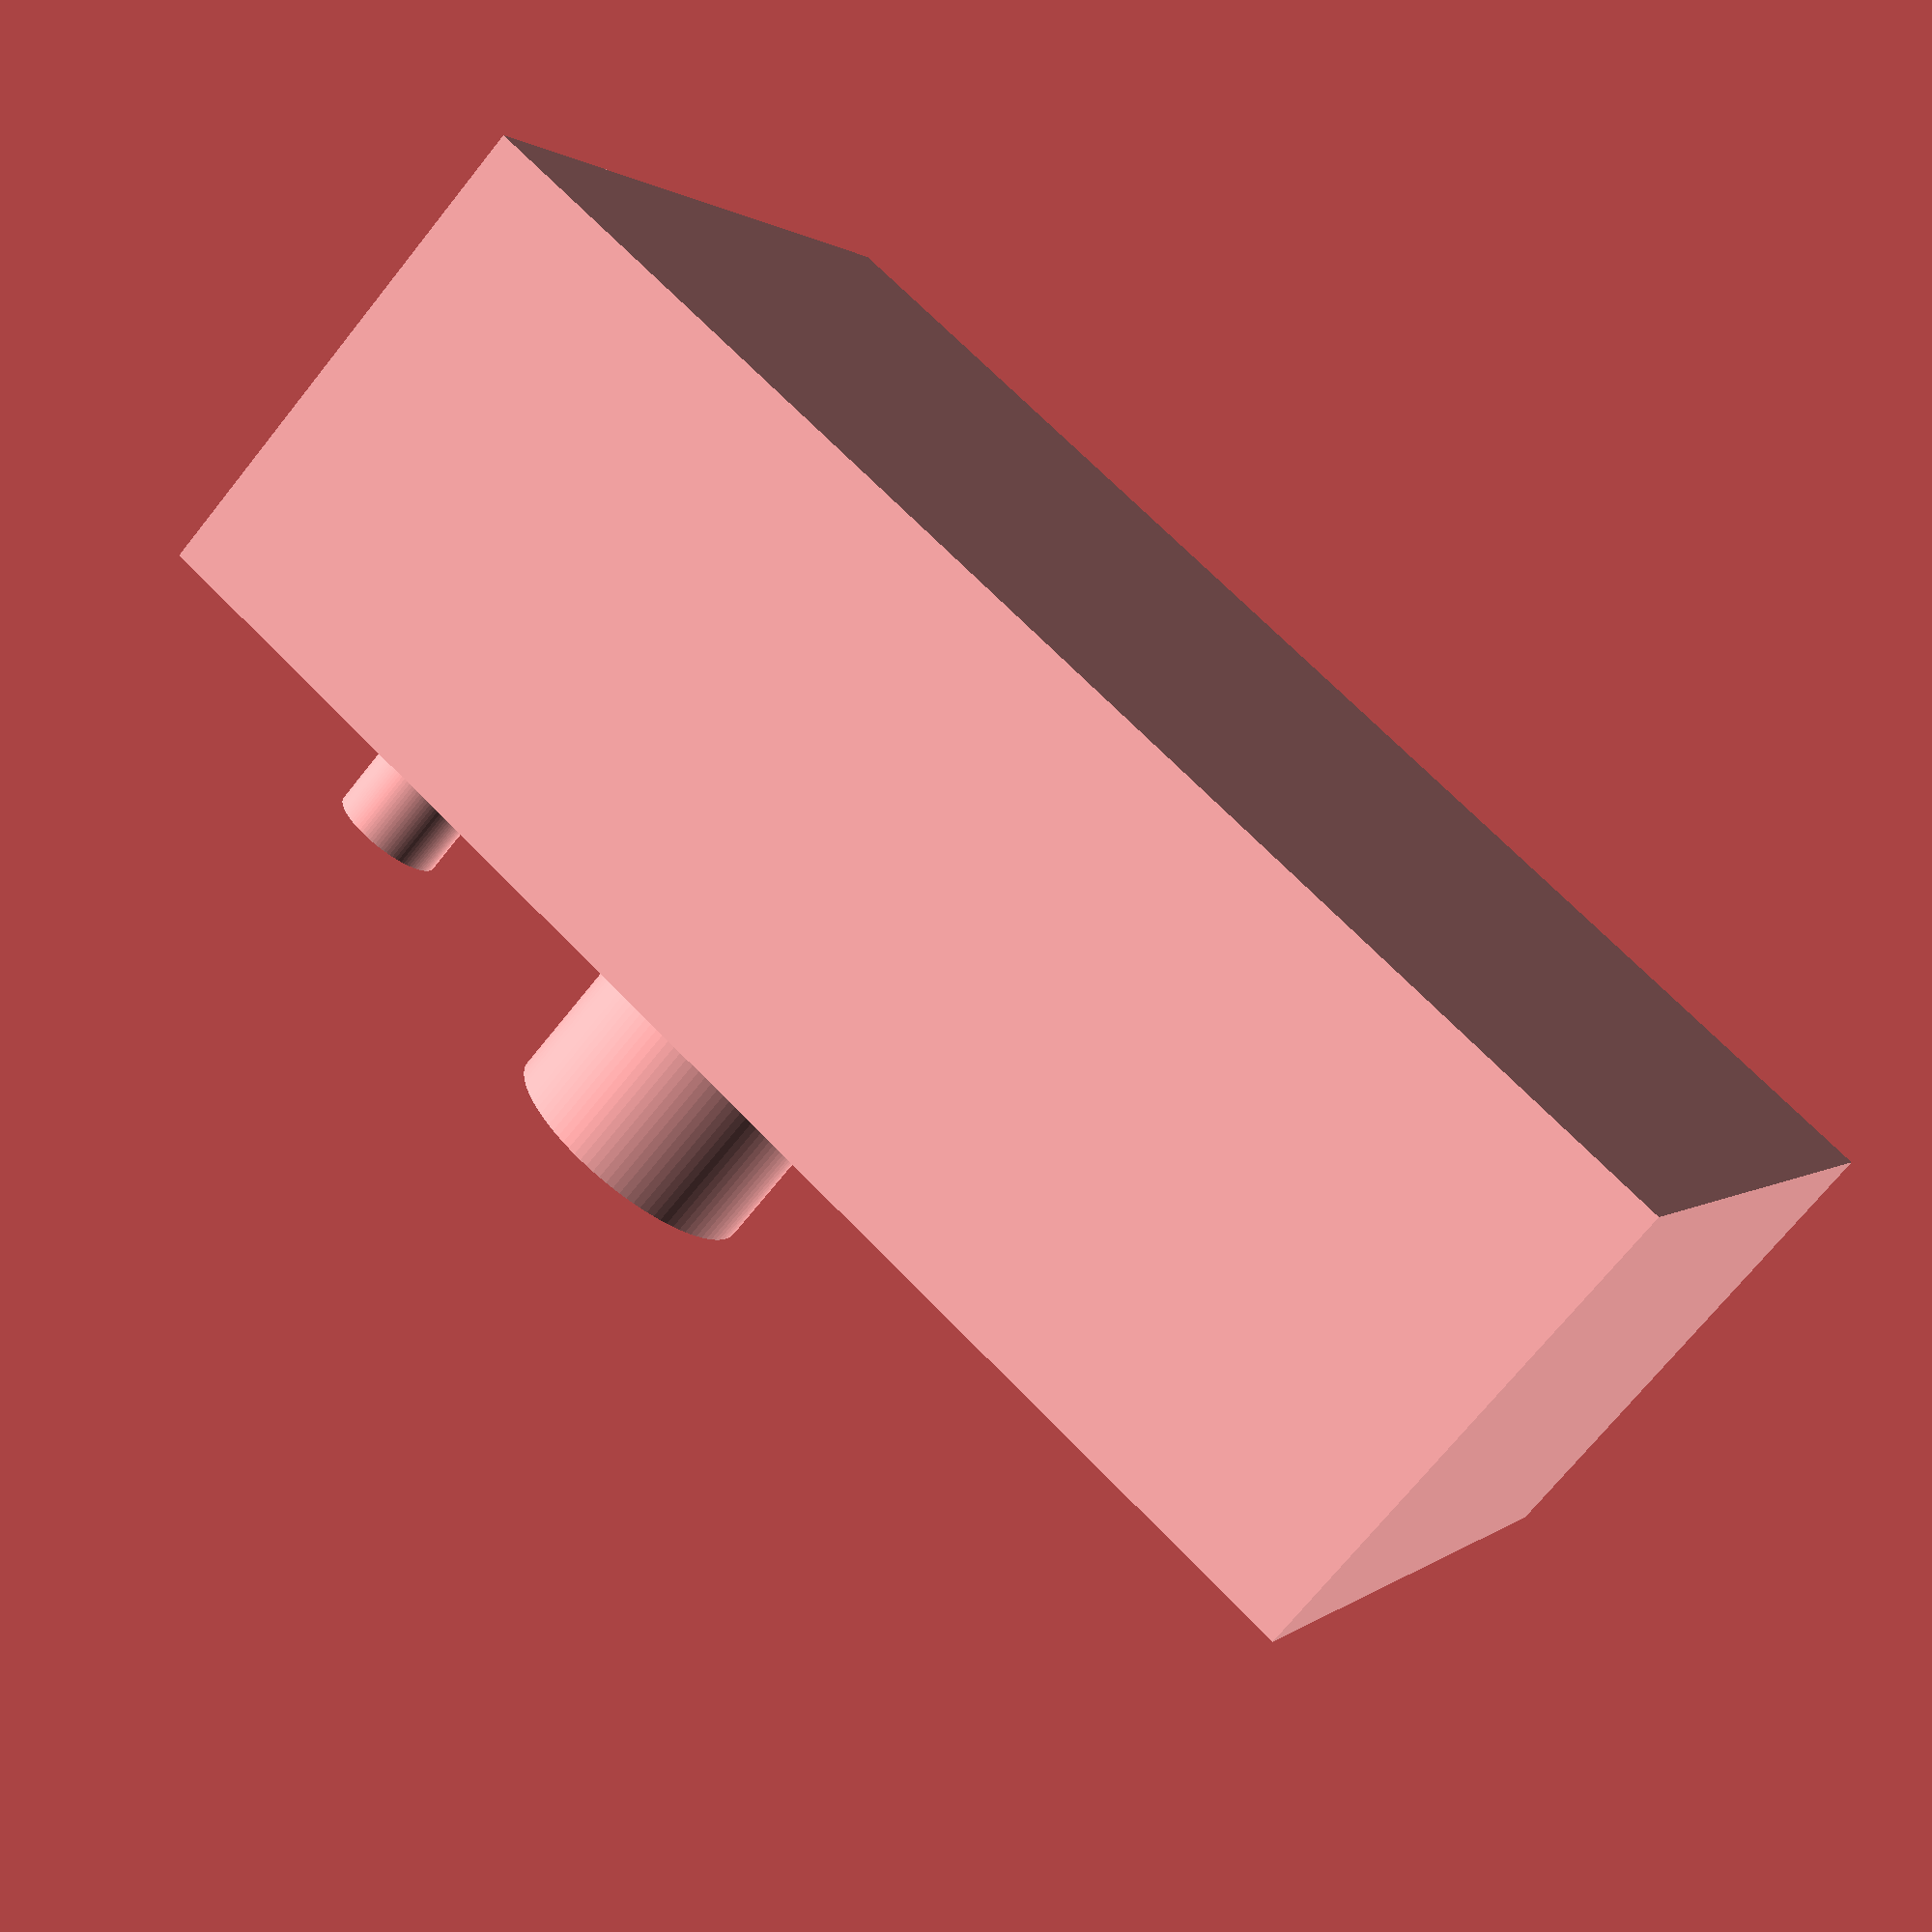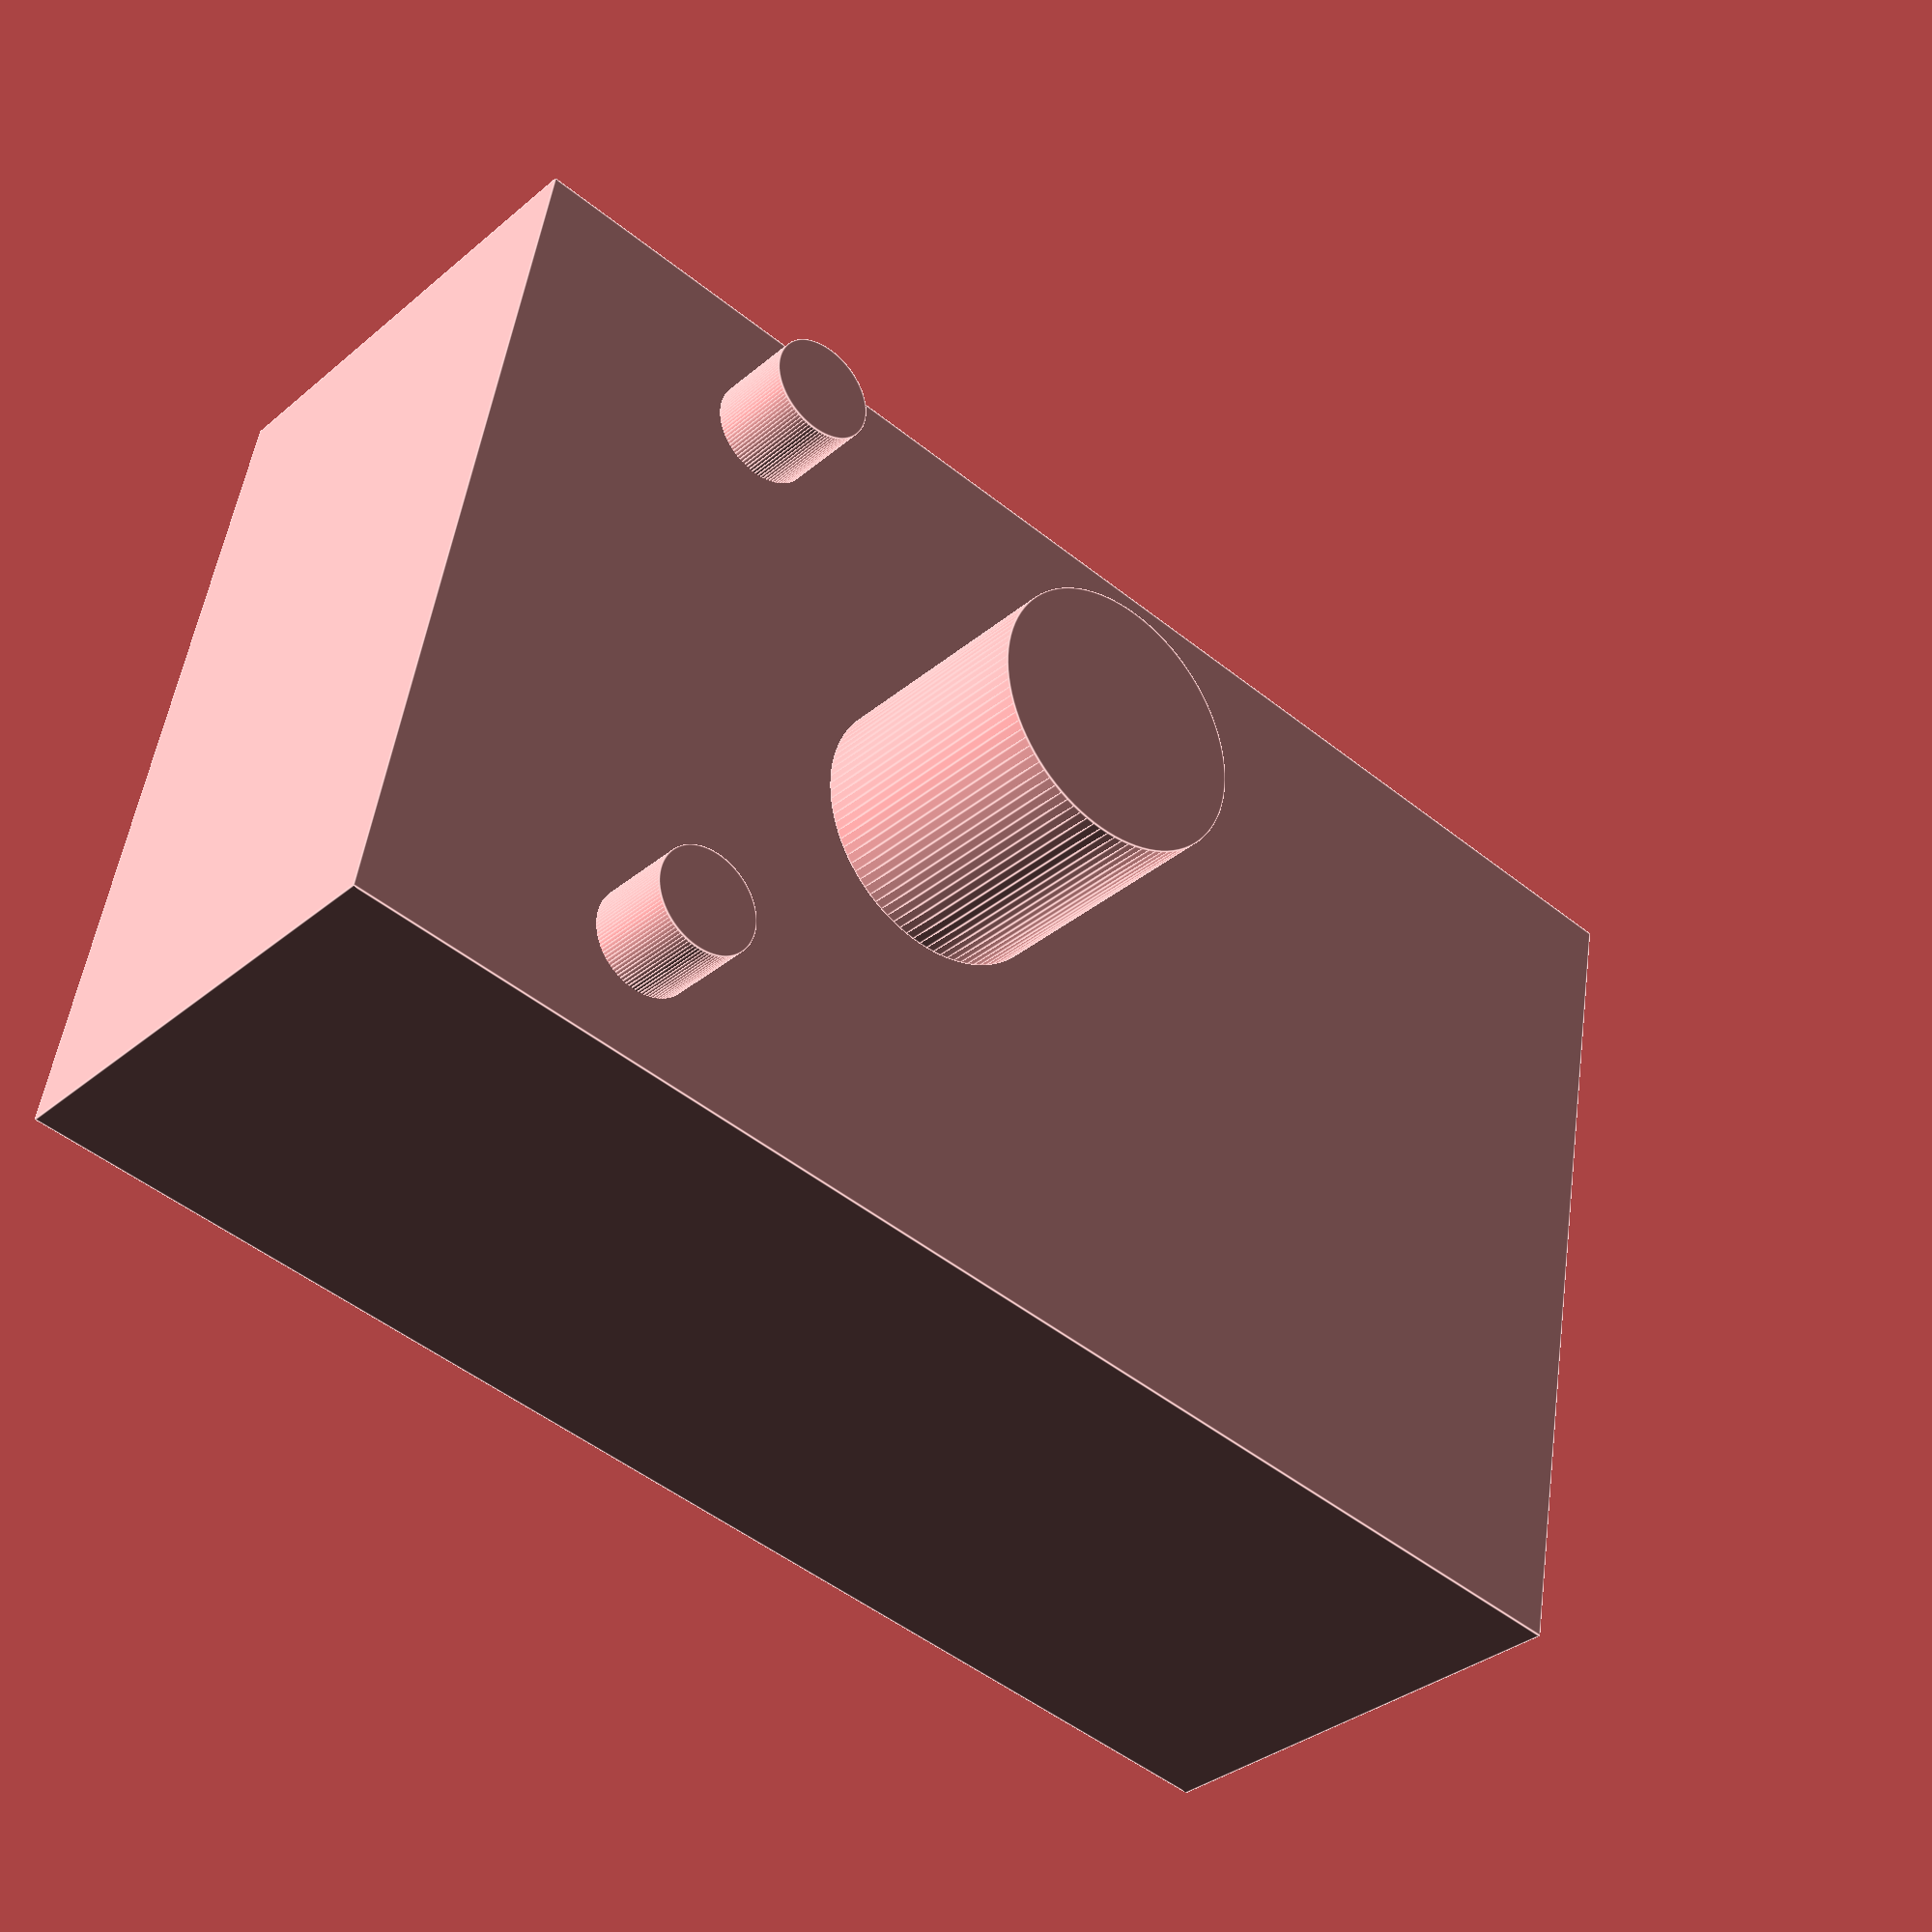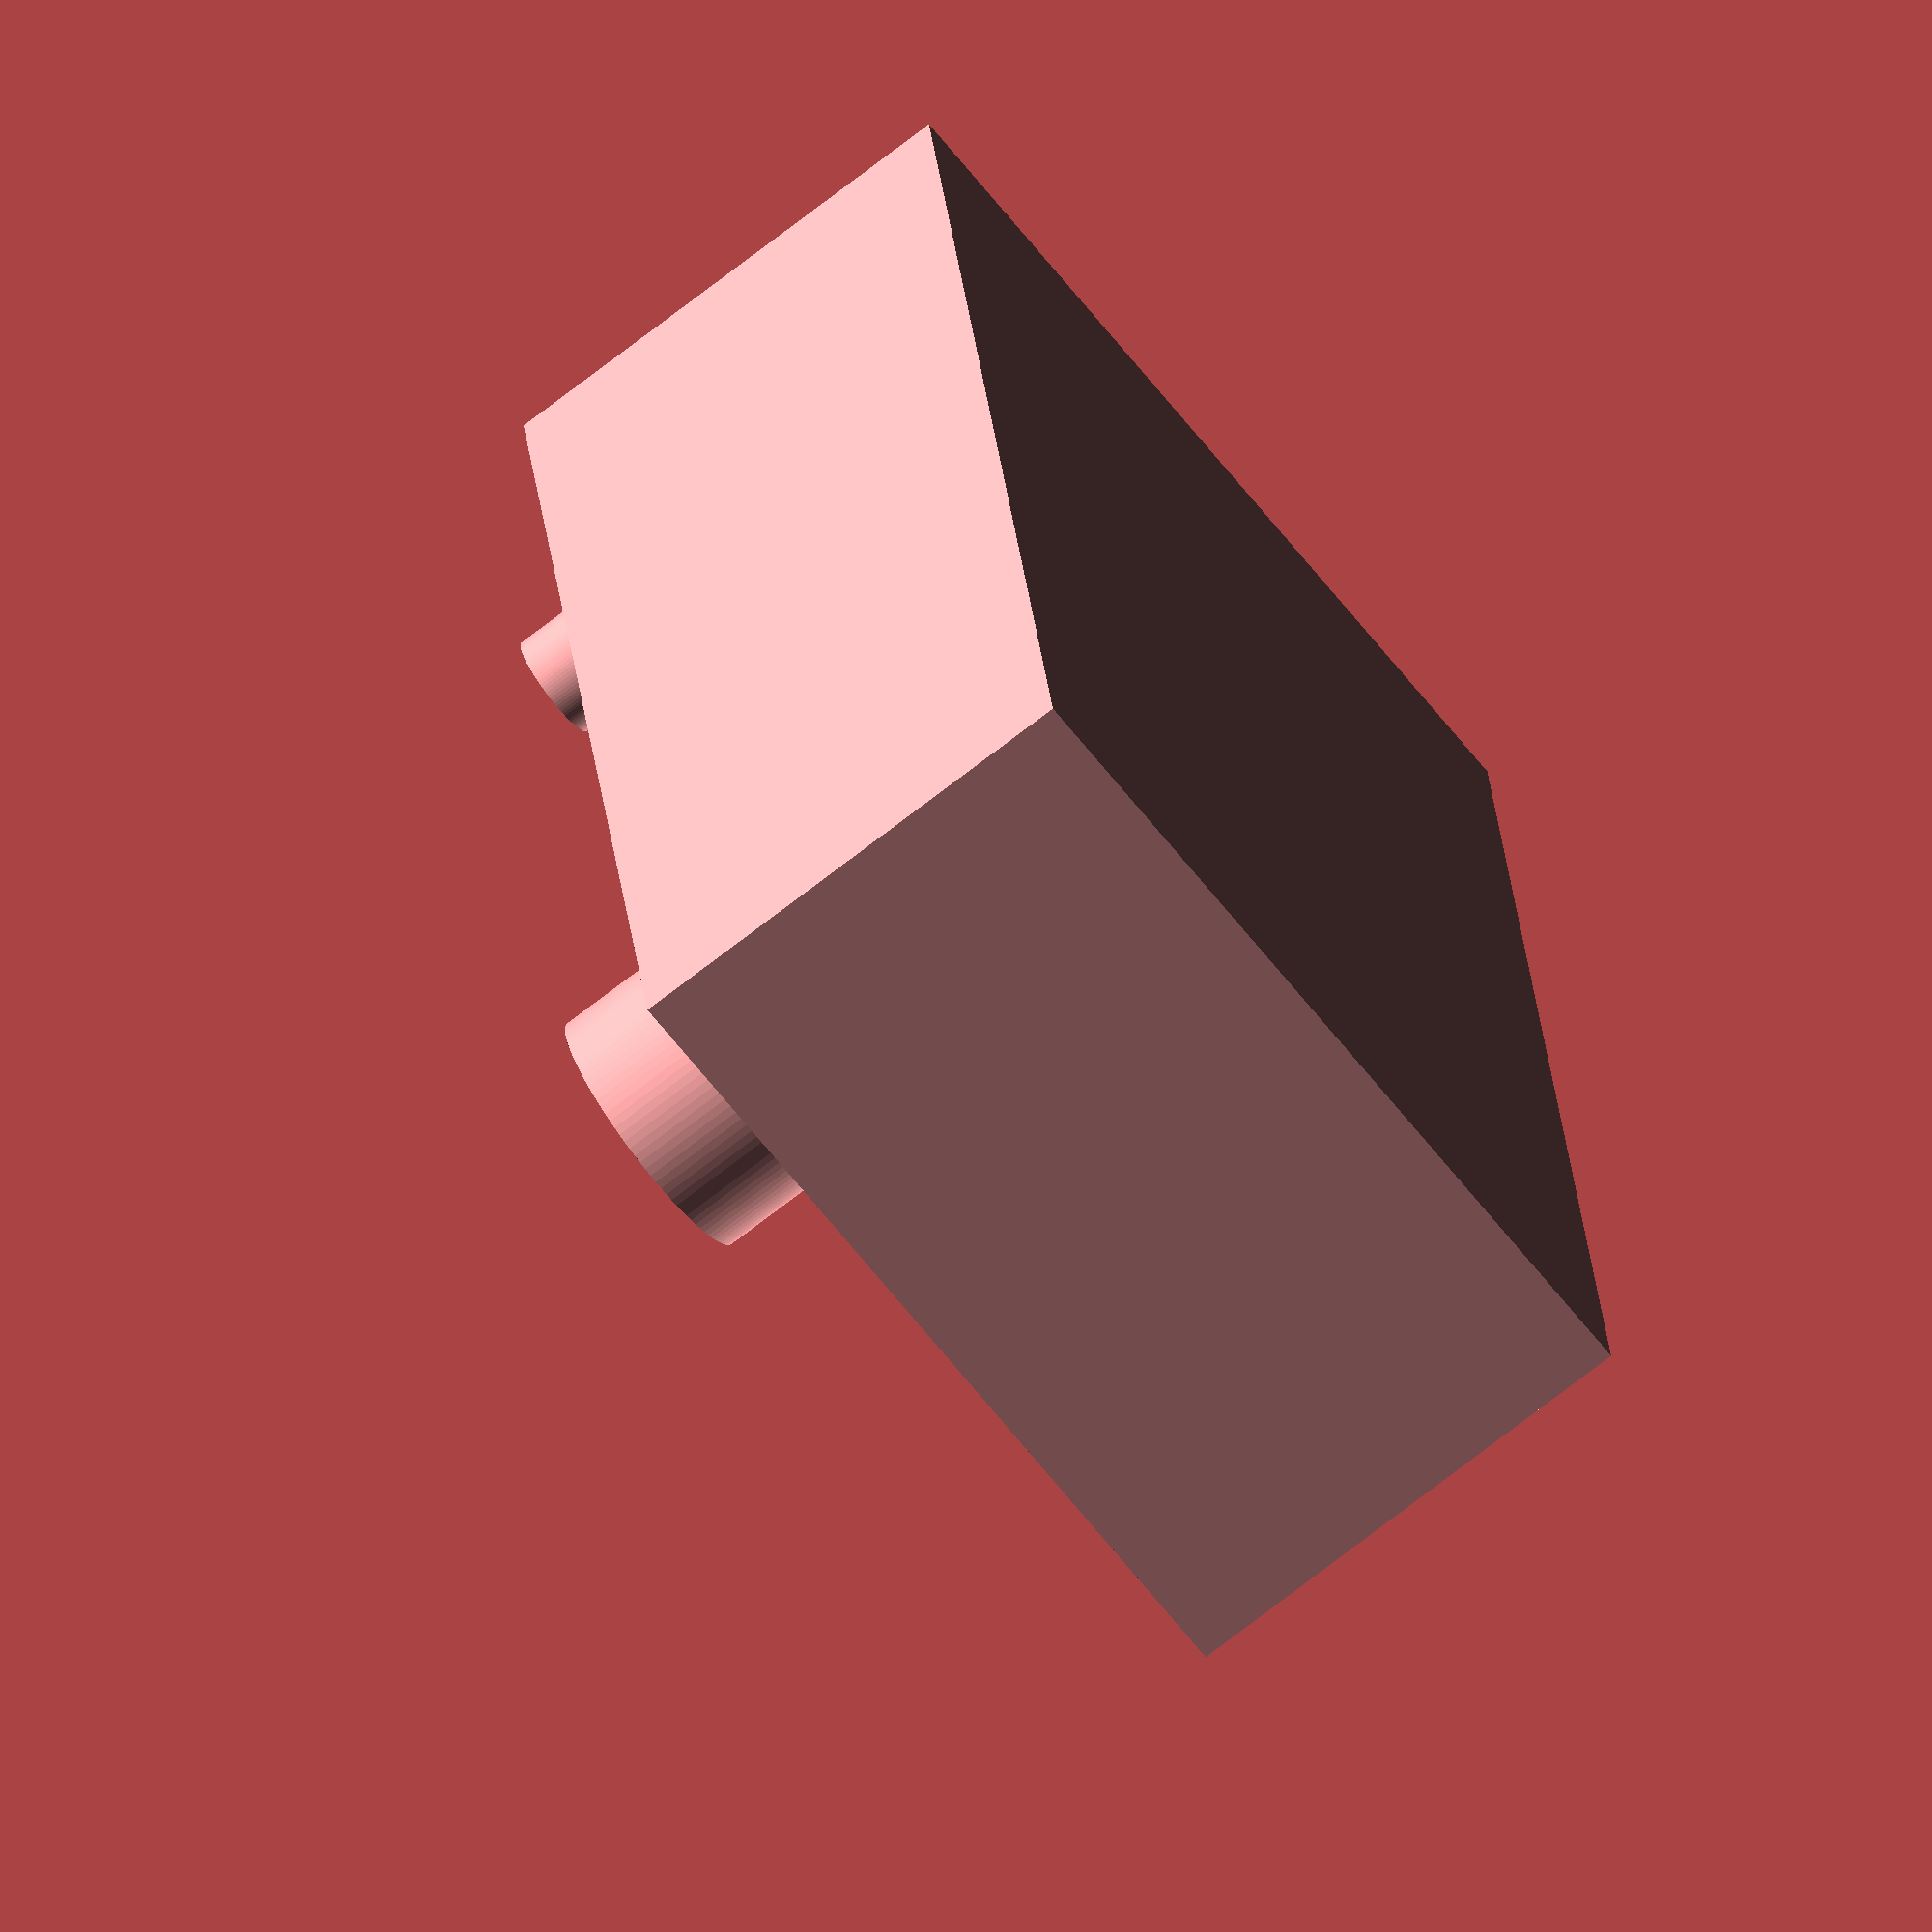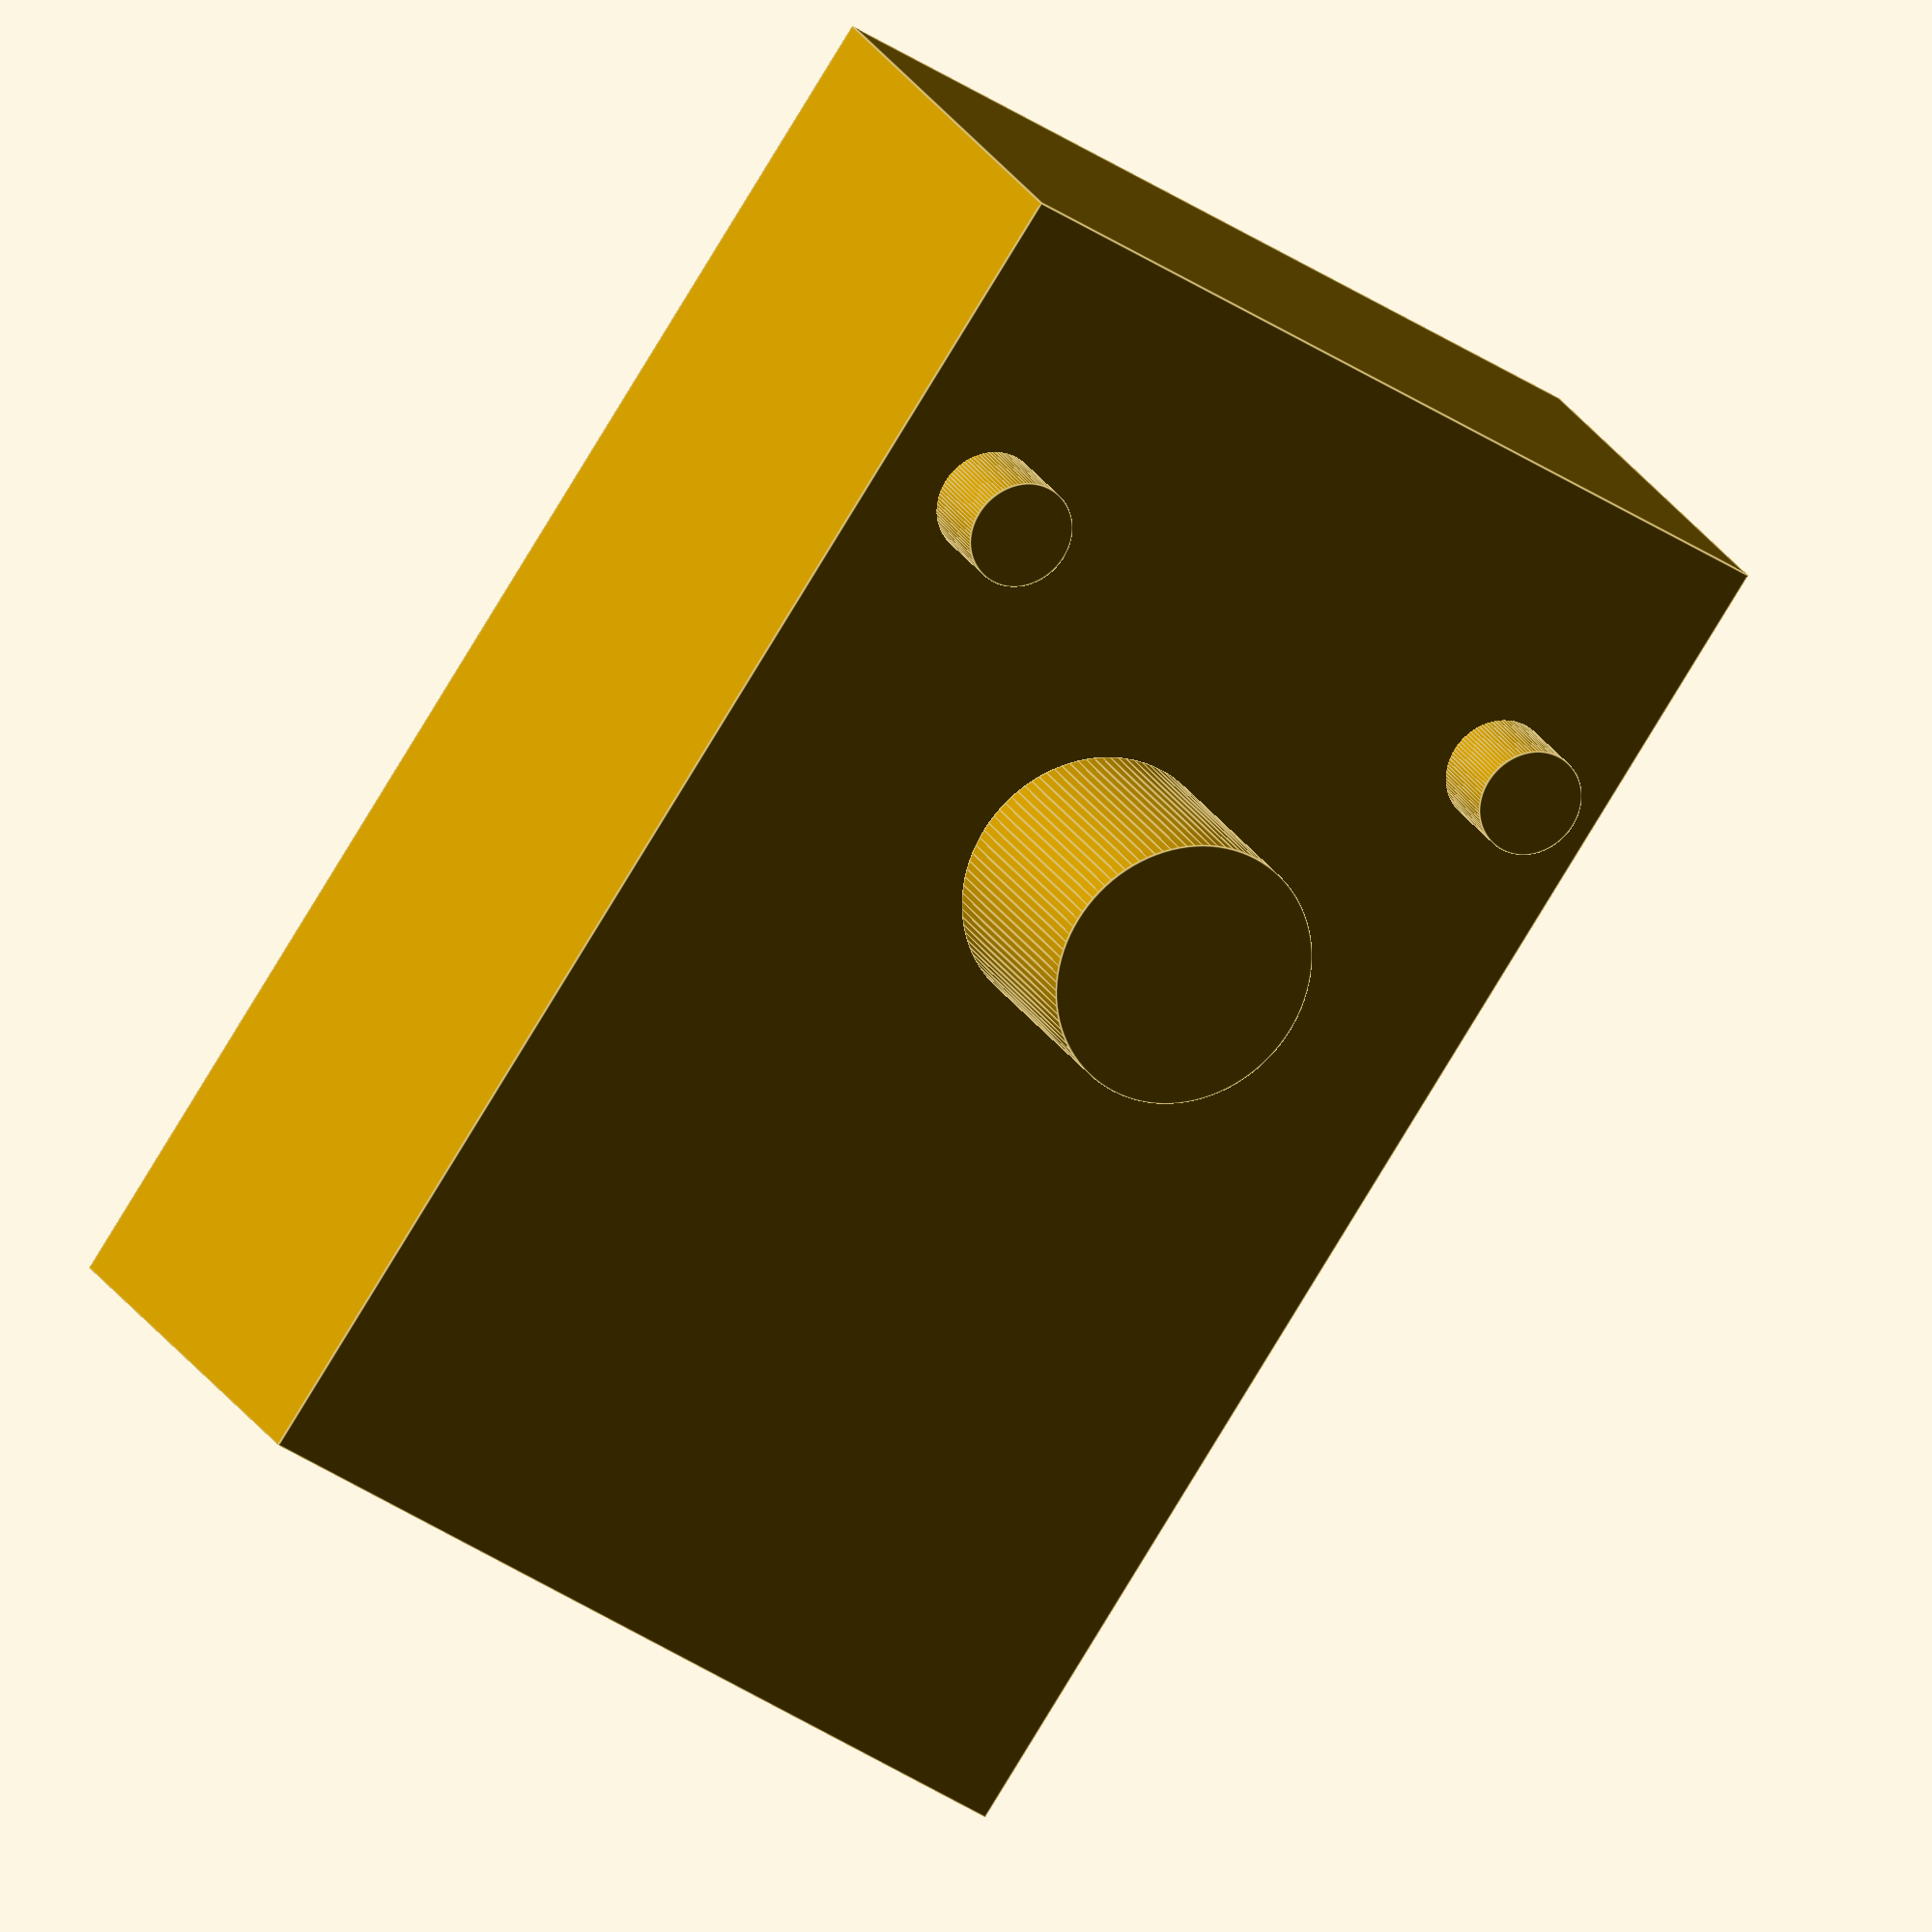
<openscad>
$fn = 100;
module noctua_speed_controller(led_height=16.5) {
  cube([40,25,14]);
  // speed dial
  translate([16,25 / 2,14]) {
    cylinder(h=7, r=3.75);
  }

  // left LED
  translate([8, 3.5, 0]) {
    cylinder(h=led_height, r=1.5);
  }

  // right LED
  translate([8, 25 - 3.5, 0]) {
    cylinder(h=led_height, r=1.5);
  }
}

noctua_speed_controller();
  // translate([8, 3.5, 0]) {
    // cylinder(h=3, r=1.5);
  // }

</openscad>
<views>
elev=251.7 azim=333.3 roll=38.8 proj=p view=wireframe
elev=212.9 azim=190.3 roll=220.8 proj=p view=edges
elev=252.7 azim=277.9 roll=52.1 proj=o view=solid
elev=338.2 azim=124.0 roll=338.4 proj=o view=edges
</views>
